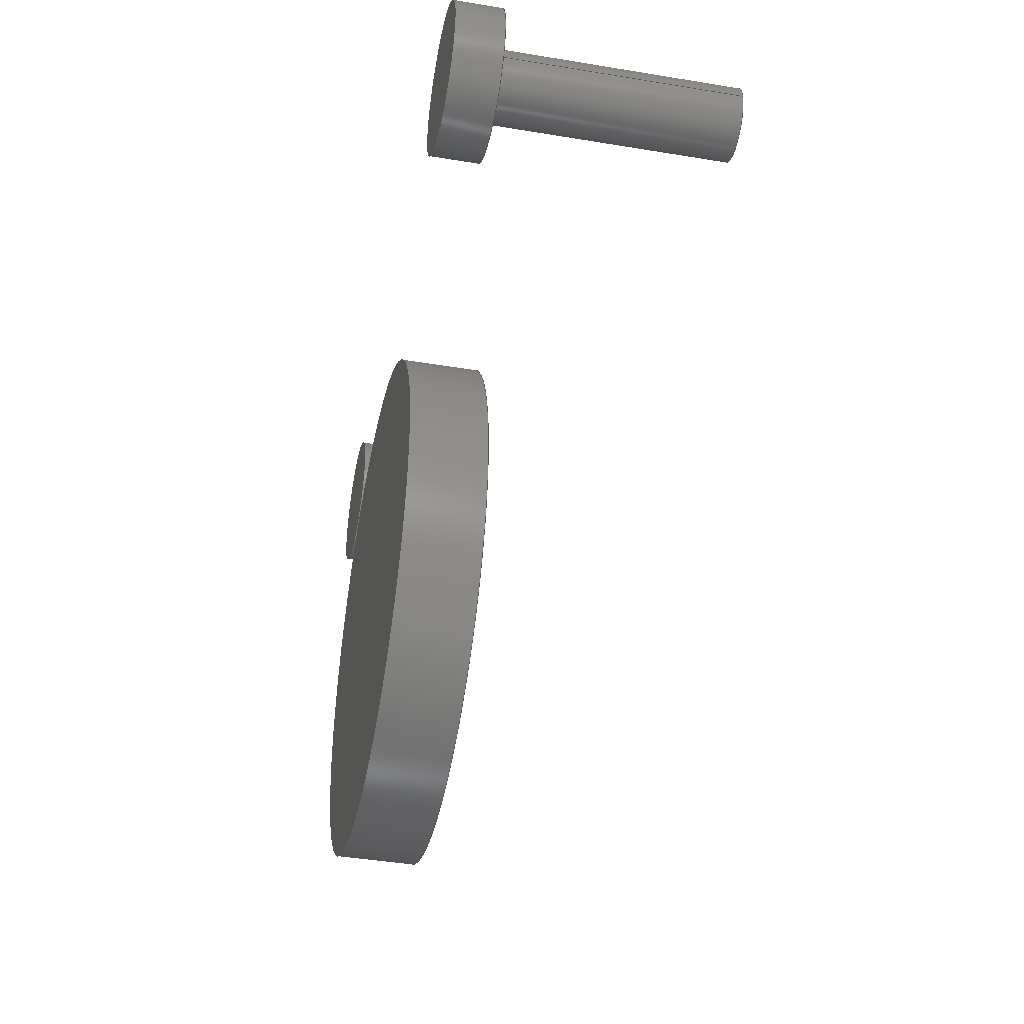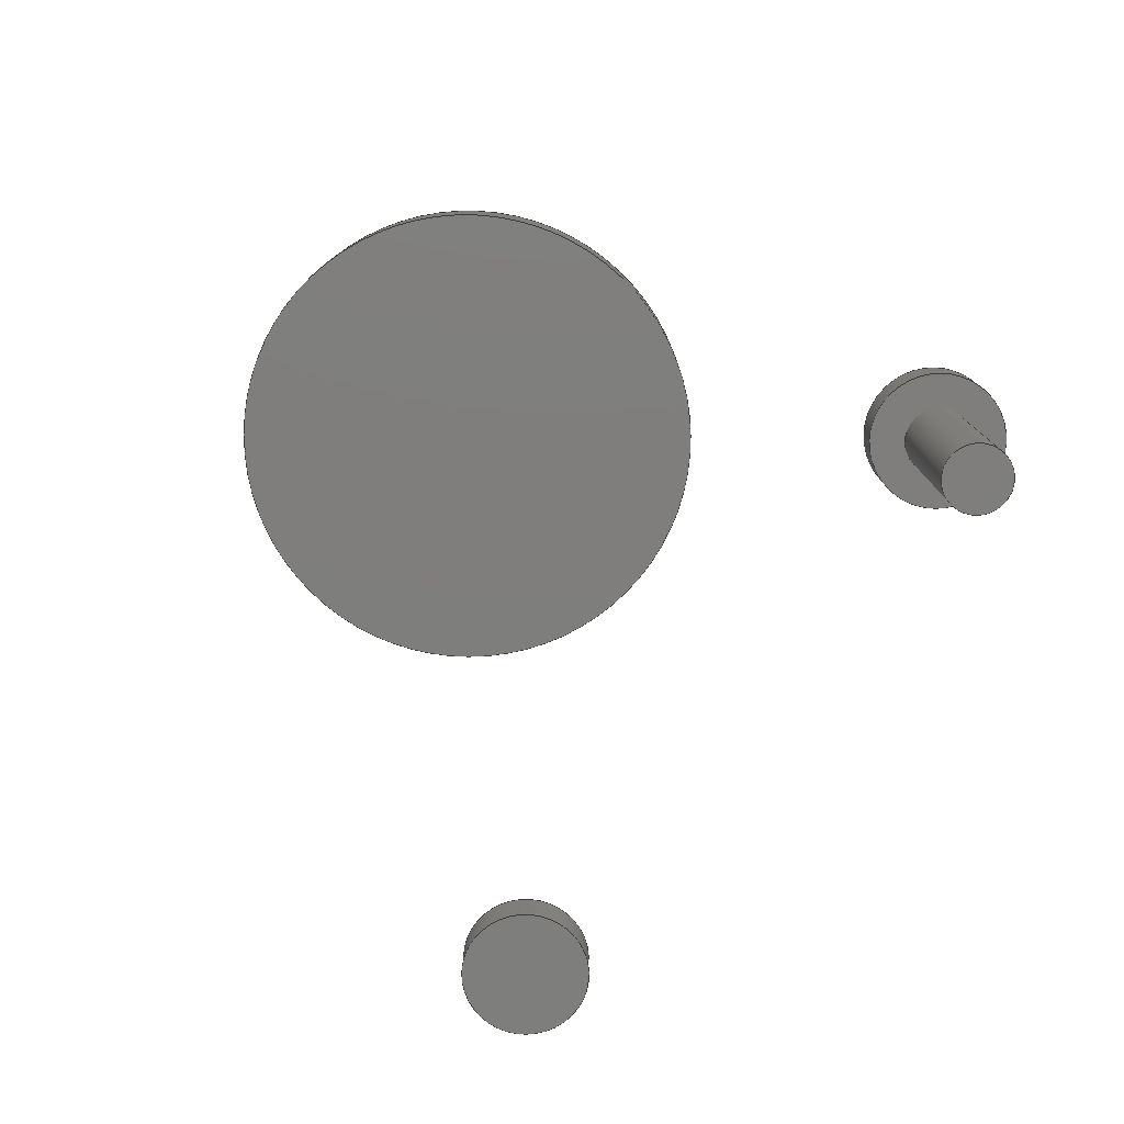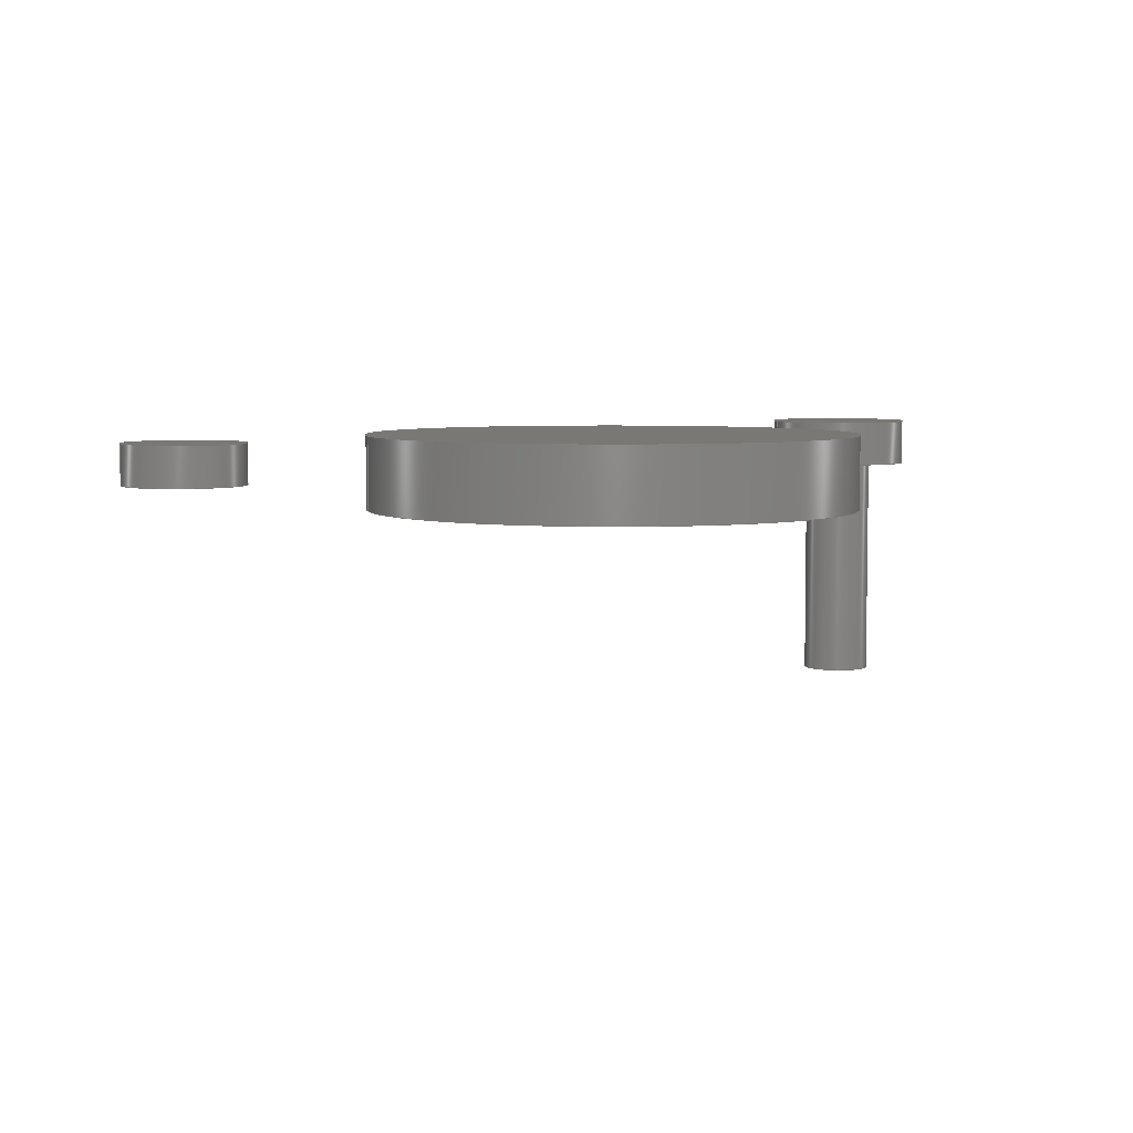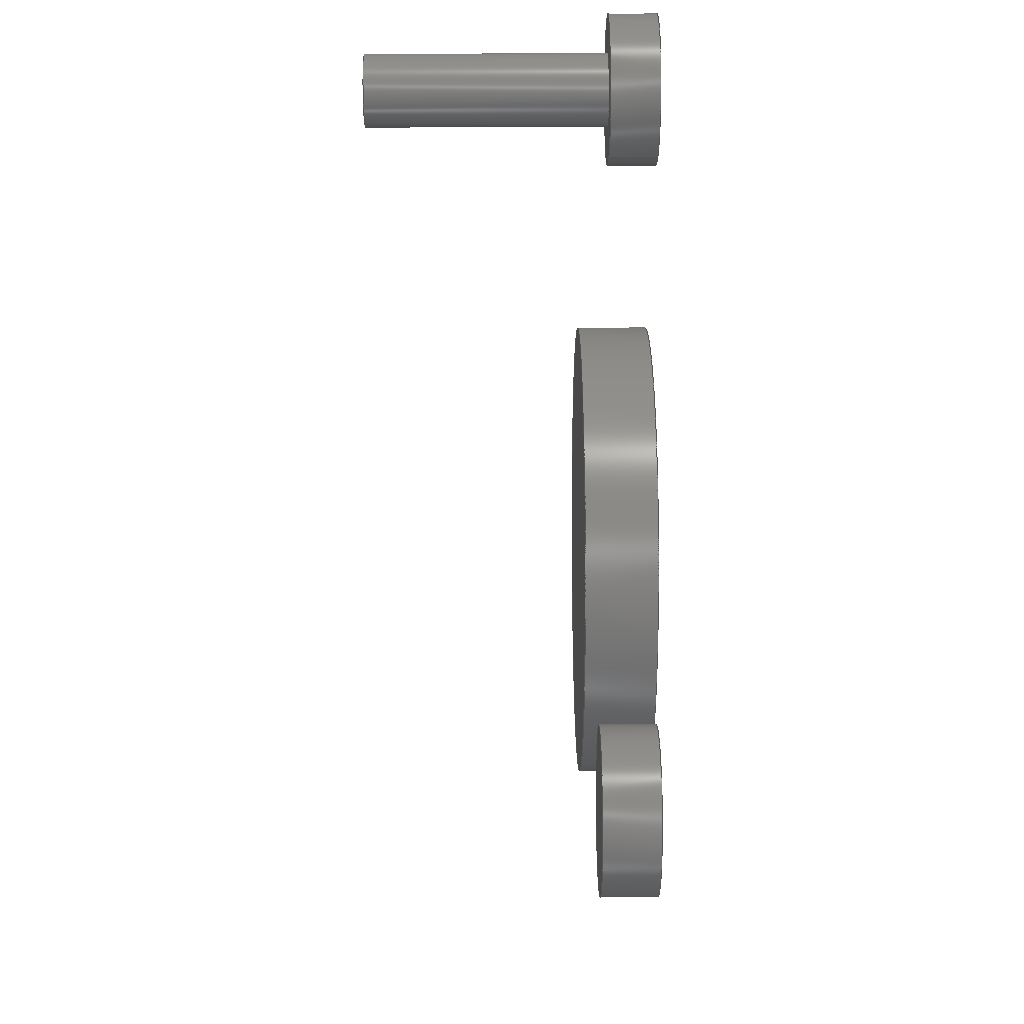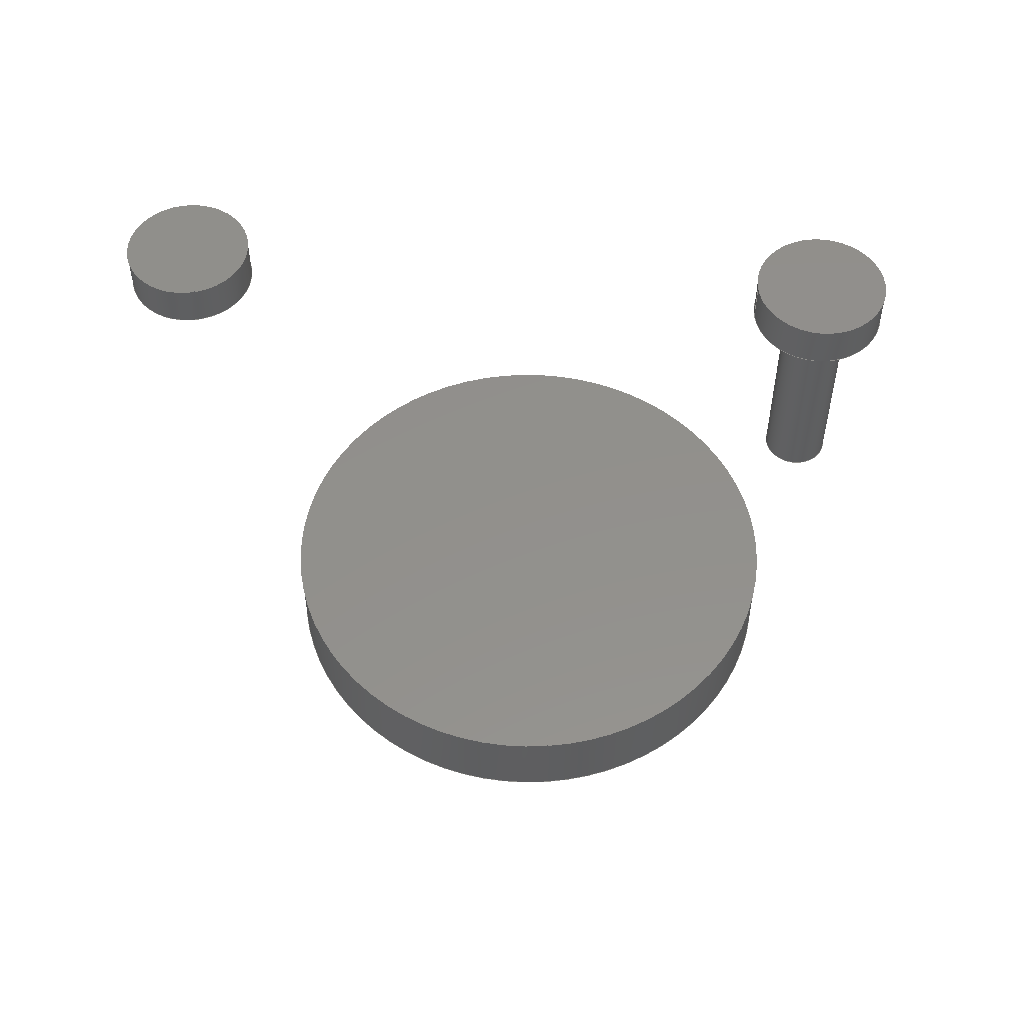
<metadata>
{"format":"step","ext":"step","renderer":"f3d","projection":"perspective","resolution":1024,"background":"white","views":[{"elev":-41.7,"azim":78.6,"up":"+Y"},{"elev":-78.0,"azim":44.3,"up":"+Z"},{"elev":5.4,"azim":-13.0,"up":"+Z"},{"elev":71.3,"azim":-90.2,"up":"+Y"},{"elev":53.3,"azim":-2.8,"up":"+Z"}]}
</metadata>
<code>
ISO-10303-21;
DATA;
#1=MECHANICAL_DESIGN_GEOMETRIC_PRESENTATION_REPRESENTATION('',(#5,#6,
#7),#230);
#2=SHAPE_REPRESENTATION_RELATIONSHIP('SRR','None',#237,#3);
#3=ADVANCED_BREP_SHAPE_REPRESENTATION('',(#8,#9,#10),#229);
#4=FACE_BOUND('',#37,.T.);
#5=STYLED_ITEM('',(#246),#8);
#6=STYLED_ITEM('',(#246),#9);
#7=STYLED_ITEM('',(#247),#10);
#8=MANIFOLD_SOLID_BREP('Body1',#116);
#9=MANIFOLD_SOLID_BREP('Body2',#117);
#10=MANIFOLD_SOLID_BREP('Body3',#118);
#11=PLANE('',#135);
#12=PLANE('',#136);
#13=PLANE('',#140);
#14=PLANE('',#144);
#15=PLANE('',#145);
#16=PLANE('',#149);
#17=PLANE('',#150);
#18=FACE_OUTER_BOUND('',#29,.T.);
#19=FACE_OUTER_BOUND('',#30,.T.);
#20=FACE_OUTER_BOUND('',#31,.T.);
#21=FACE_OUTER_BOUND('',#32,.T.);
#22=FACE_OUTER_BOUND('',#33,.T.);
#23=FACE_OUTER_BOUND('',#34,.T.);
#24=FACE_OUTER_BOUND('',#35,.T.);
#25=FACE_OUTER_BOUND('',#36,.T.);
#26=FACE_OUTER_BOUND('',#38,.T.);
#27=FACE_OUTER_BOUND('',#39,.T.);
#28=FACE_OUTER_BOUND('',#40,.T.);
#29=EDGE_LOOP('',(#77,#78,#79,#80));
#30=EDGE_LOOP('',(#81));
#31=EDGE_LOOP('',(#82));
#32=EDGE_LOOP('',(#83,#84,#85,#86));
#33=EDGE_LOOP('',(#87));
#34=EDGE_LOOP('',(#88,#89,#90,#91));
#35=EDGE_LOOP('',(#92));
#36=EDGE_LOOP('',(#93));
#37=EDGE_LOOP('',(#94));
#38=EDGE_LOOP('',(#95,#96,#97,#98));
#39=EDGE_LOOP('',(#99));
#40=EDGE_LOOP('',(#100));
#41=LINE('',#200,#45);
#42=LINE('',#208,#46);
#43=LINE('',#215,#47);
#44=LINE('',#223,#48);
#45=VECTOR('',#157,5);
#46=VECTOR('',#168,0.75);
#47=VECTOR('',#177,1.546);
#48=VECTOR('',#188,1.5);
#49=CIRCLE('',#133,5);
#50=CIRCLE('',#134,5);
#51=CIRCLE('',#138,0.75);
#52=CIRCLE('',#139,0.75);
#53=CIRCLE('',#142,1.546);
#54=CIRCLE('',#143,1.546);
#55=CIRCLE('',#147,1.5);
#56=CIRCLE('',#148,1.5);
#57=VERTEX_POINT('',#197);
#58=VERTEX_POINT('',#199);
#59=VERTEX_POINT('',#205);
#60=VERTEX_POINT('',#207);
#61=VERTEX_POINT('',#212);
#62=VERTEX_POINT('',#214);
#63=VERTEX_POINT('',#220);
#64=VERTEX_POINT('',#222);
#65=EDGE_CURVE('',#57,#57,#49,.T.);
#66=EDGE_CURVE('',#57,#58,#41,.T.);
#67=EDGE_CURVE('',#58,#58,#50,.T.);
#68=EDGE_CURVE('',#59,#59,#51,.T.);
#69=EDGE_CURVE('',#59,#60,#42,.T.);
#70=EDGE_CURVE('',#60,#60,#52,.T.);
#71=EDGE_CURVE('',#61,#61,#53,.T.);
#72=EDGE_CURVE('',#61,#62,#43,.T.);
#73=EDGE_CURVE('',#62,#62,#54,.T.);
#74=EDGE_CURVE('',#63,#63,#55,.T.);
#75=EDGE_CURVE('',#63,#64,#44,.T.);
#76=EDGE_CURVE('',#64,#64,#56,.T.);
#77=ORIENTED_EDGE('',*,*,#65,.F.);
#78=ORIENTED_EDGE('',*,*,#66,.T.);
#79=ORIENTED_EDGE('',*,*,#67,.T.);
#80=ORIENTED_EDGE('',*,*,#66,.F.);
#81=ORIENTED_EDGE('',*,*,#65,.T.);
#82=ORIENTED_EDGE('',*,*,#67,.F.);
#83=ORIENTED_EDGE('',*,*,#68,.F.);
#84=ORIENTED_EDGE('',*,*,#69,.T.);
#85=ORIENTED_EDGE('',*,*,#70,.F.);
#86=ORIENTED_EDGE('',*,*,#69,.F.);
#87=ORIENTED_EDGE('',*,*,#68,.T.);
#88=ORIENTED_EDGE('',*,*,#71,.F.);
#89=ORIENTED_EDGE('',*,*,#72,.T.);
#90=ORIENTED_EDGE('',*,*,#73,.F.);
#91=ORIENTED_EDGE('',*,*,#72,.F.);
#92=ORIENTED_EDGE('',*,*,#73,.T.);
#93=ORIENTED_EDGE('',*,*,#71,.T.);
#94=ORIENTED_EDGE('',*,*,#70,.T.);
#95=ORIENTED_EDGE('',*,*,#74,.F.);
#96=ORIENTED_EDGE('',*,*,#75,.T.);
#97=ORIENTED_EDGE('',*,*,#76,.T.);
#98=ORIENTED_EDGE('',*,*,#75,.F.);
#99=ORIENTED_EDGE('',*,*,#74,.T.);
#100=ORIENTED_EDGE('',*,*,#76,.F.);
#101=CYLINDRICAL_SURFACE('',#132,5);
#102=CYLINDRICAL_SURFACE('',#137,0.75);
#103=CYLINDRICAL_SURFACE('',#141,1.546);
#104=CYLINDRICAL_SURFACE('',#146,1.5);
#105=ADVANCED_FACE('',(#18),#101,.T.);
#106=ADVANCED_FACE('',(#19),#11,.T.);
#107=ADVANCED_FACE('',(#20),#12,.F.);
#108=ADVANCED_FACE('',(#21),#102,.T.);
#109=ADVANCED_FACE('',(#22),#13,.T.);
#110=ADVANCED_FACE('',(#23),#103,.T.);
#111=ADVANCED_FACE('',(#24),#14,.T.);
#112=ADVANCED_FACE('',(#25,#4),#15,.F.);
#113=ADVANCED_FACE('',(#26),#104,.T.);
#114=ADVANCED_FACE('',(#27),#16,.T.);
#115=ADVANCED_FACE('',(#28),#17,.F.);
#116=CLOSED_SHELL('',(#105,#106,#107));
#117=CLOSED_SHELL('',(#108,#109,#110,#111,#112));
#118=CLOSED_SHELL('',(#113,#114,#115));
#119=DERIVED_UNIT_ELEMENT(#121,1);
#120=DERIVED_UNIT_ELEMENT(#232,3);
#121=(
MASS_UNIT()
NAMED_UNIT(*)
SI_UNIT(.KILO.,.GRAM.)
);
#122=DERIVED_UNIT((#119,#120));
#123=MEASURE_REPRESENTATION_ITEM('density measure',
POSITIVE_RATIO_MEASURE(7850),#122);
#124=PROPERTY_DEFINITION_REPRESENTATION(#129,#126);
#125=PROPERTY_DEFINITION_REPRESENTATION(#130,#127);
#126=REPRESENTATION('material name',(#128),#229);
#127=REPRESENTATION('density',(#123),#229);
#128=DESCRIPTIVE_REPRESENTATION_ITEM('Steel','Steel');
#129=PROPERTY_DEFINITION('material property','material name',#239);
#130=PROPERTY_DEFINITION('material property','density of part',#239);
#131=AXIS2_PLACEMENT_3D('placement',#195,#151,#152);
#132=AXIS2_PLACEMENT_3D('',#196,#153,#154);
#133=AXIS2_PLACEMENT_3D('',#198,#155,#156);
#134=AXIS2_PLACEMENT_3D('',#201,#158,#159);
#135=AXIS2_PLACEMENT_3D('',#202,#160,#161);
#136=AXIS2_PLACEMENT_3D('',#203,#162,#163);
#137=AXIS2_PLACEMENT_3D('',#204,#164,#165);
#138=AXIS2_PLACEMENT_3D('',#206,#166,#167);
#139=AXIS2_PLACEMENT_3D('',#209,#169,#170);
#140=AXIS2_PLACEMENT_3D('',#210,#171,#172);
#141=AXIS2_PLACEMENT_3D('',#211,#173,#174);
#142=AXIS2_PLACEMENT_3D('',#213,#175,#176);
#143=AXIS2_PLACEMENT_3D('',#216,#178,#179);
#144=AXIS2_PLACEMENT_3D('',#217,#180,#181);
#145=AXIS2_PLACEMENT_3D('',#218,#182,#183);
#146=AXIS2_PLACEMENT_3D('',#219,#184,#185);
#147=AXIS2_PLACEMENT_3D('',#221,#186,#187);
#148=AXIS2_PLACEMENT_3D('',#224,#189,#190);
#149=AXIS2_PLACEMENT_3D('',#225,#191,#192);
#150=AXIS2_PLACEMENT_3D('',#226,#193,#194);
#151=DIRECTION('axis',(0,0,1));
#152=DIRECTION('refdir',(1,0,0));
#153=DIRECTION('center_axis',(0,0,1));
#154=DIRECTION('ref_axis',(1,0,0));
#155=DIRECTION('center_axis',(0,0,1));
#156=DIRECTION('ref_axis',(1,0,0));
#157=DIRECTION('',(0,0,-1));
#158=DIRECTION('center_axis',(0,0,1));
#159=DIRECTION('ref_axis',(1,0,0));
#160=DIRECTION('center_axis',(0,0,1));
#161=DIRECTION('ref_axis',(1,0,0));
#162=DIRECTION('center_axis',(0,0,1));
#163=DIRECTION('ref_axis',(1,0,0));
#164=DIRECTION('center_axis',(0,0,-1));
#165=DIRECTION('ref_axis',(-1,0,0));
#166=DIRECTION('center_axis',(0,0,-1));
#167=DIRECTION('ref_axis',(-1,0,0));
#168=DIRECTION('',(0,0,1));
#169=DIRECTION('center_axis',(0,0,1));
#170=DIRECTION('ref_axis',(-1,0,0));
#171=DIRECTION('center_axis',(0,0,-1));
#172=DIRECTION('ref_axis',(-1,0,0));
#173=DIRECTION('center_axis',(0,0,-1));
#174=DIRECTION('ref_axis',(1,0,0));
#175=DIRECTION('center_axis',(0,0,-1));
#176=DIRECTION('ref_axis',(1,0,0));
#177=DIRECTION('',(0,0,1));
#178=DIRECTION('center_axis',(0,0,1));
#179=DIRECTION('ref_axis',(1,0,0));
#180=DIRECTION('center_axis',(0,0,1));
#181=DIRECTION('ref_axis',(1,0,0));
#182=DIRECTION('center_axis',(0,0,1));
#183=DIRECTION('ref_axis',(1,0,0));
#184=DIRECTION('center_axis',(0,0,1));
#185=DIRECTION('ref_axis',(1,0,0));
#186=DIRECTION('center_axis',(0,0,1));
#187=DIRECTION('ref_axis',(1,0,0));
#188=DIRECTION('',(0,0,-1));
#189=DIRECTION('center_axis',(0,0,1));
#190=DIRECTION('ref_axis',(1,0,0));
#191=DIRECTION('center_axis',(0,0,1));
#192=DIRECTION('ref_axis',(1,0,0));
#193=DIRECTION('center_axis',(0,0,1));
#194=DIRECTION('ref_axis',(1,0,0));
#195=CARTESIAN_POINT('',(0,0,0));
#196=CARTESIAN_POINT('Origin',(0,0,0));
#197=CARTESIAN_POINT('',(-5,-6.123e-16,1.5));
#198=CARTESIAN_POINT('Origin',(0,0,1.5));
#199=CARTESIAN_POINT('',(-5,-6.123e-16,0));
#200=CARTESIAN_POINT('',(-5,-6.123e-16,0));
#201=CARTESIAN_POINT('Origin',(0,0,0));
#202=CARTESIAN_POINT('Origin',(0,0,1.5));
#203=CARTESIAN_POINT('Origin',(0,0,0));
#204=CARTESIAN_POINT('Origin',(7.537,7.5,0.5));
#205=CARTESIAN_POINT('',(8.287,7.5,-4.5));
#206=CARTESIAN_POINT('Origin',(7.537,7.5,-4.5));
#207=CARTESIAN_POINT('',(8.287,7.5,0.5));
#208=CARTESIAN_POINT('',(8.287,7.5,0.5));
#209=CARTESIAN_POINT('Origin',(7.537,7.5,0.5));
#210=CARTESIAN_POINT('Origin',(7.537,7.5,-4.5));
#211=CARTESIAN_POINT('Origin',(7.537,7.5,1.5));
#212=CARTESIAN_POINT('',(5.991,7.5,0.5));
#213=CARTESIAN_POINT('Origin',(7.537,7.5,0.5));
#214=CARTESIAN_POINT('',(5.991,7.5,1.5));
#215=CARTESIAN_POINT('',(5.991,7.5,1.5));
#216=CARTESIAN_POINT('Origin',(7.537,7.5,1.5));
#217=CARTESIAN_POINT('Origin',(7.537,7.5,1.5));
#218=CARTESIAN_POINT('Origin',(7.537,7.5,0.5));
#219=CARTESIAN_POINT('Origin',(-8,10,0));
#220=CARTESIAN_POINT('',(-9.5,10,1));
#221=CARTESIAN_POINT('Origin',(-8,10,1));
#222=CARTESIAN_POINT('',(-9.5,10,0));
#223=CARTESIAN_POINT('',(-9.5,10,0));
#224=CARTESIAN_POINT('Origin',(-8,10,0));
#225=CARTESIAN_POINT('Origin',(-8,10,1));
#226=CARTESIAN_POINT('Origin',(-8,10,0));
#227=UNCERTAINTY_MEASURE_WITH_UNIT(LENGTH_MEASURE(0.001),#231,
'DISTANCE_ACCURACY_VALUE',
'Maximum model space distance between geometric entities at asserted c
onnectivities');
#228=UNCERTAINTY_MEASURE_WITH_UNIT(LENGTH_MEASURE(0.001),#231,
'DISTANCE_ACCURACY_VALUE',
'Maximum model space distance between geometric entities at asserted c
onnectivities');
#229=(
GEOMETRIC_REPRESENTATION_CONTEXT(3)
GLOBAL_UNCERTAINTY_ASSIGNED_CONTEXT((#227))
GLOBAL_UNIT_ASSIGNED_CONTEXT((#231,#233,#234))
REPRESENTATION_CONTEXT('','3D')
);
#230=(
GEOMETRIC_REPRESENTATION_CONTEXT(3)
GLOBAL_UNCERTAINTY_ASSIGNED_CONTEXT((#228))
GLOBAL_UNIT_ASSIGNED_CONTEXT((#231,#233,#234))
REPRESENTATION_CONTEXT('','3D')
);
#231=(
LENGTH_UNIT()
NAMED_UNIT(*)
SI_UNIT(.CENTI.,.METRE.)
);
#232=(
LENGTH_UNIT()
NAMED_UNIT(*)
SI_UNIT($,.METRE.)
);
#233=(
NAMED_UNIT(*)
PLANE_ANGLE_UNIT()
SI_UNIT($,.RADIAN.)
);
#234=(
NAMED_UNIT(*)
SI_UNIT($,.STERADIAN.)
SOLID_ANGLE_UNIT()
);
#235=SHAPE_DEFINITION_REPRESENTATION(#236,#237);
#236=PRODUCT_DEFINITION_SHAPE('',$,#239);
#237=SHAPE_REPRESENTATION('',(#131),#229);
#238=PRODUCT_DEFINITION_CONTEXT('part definition',#243,'design');
#239=PRODUCT_DEFINITION('Untitled','Untitled',#240,#238);
#240=PRODUCT_DEFINITION_FORMATION('',$,#245);
#241=PRODUCT_RELATED_PRODUCT_CATEGORY('Untitled','Untitled',(#245));
#242=APPLICATION_PROTOCOL_DEFINITION('international standard',
'automotive_design',2009,#243);
#243=APPLICATION_CONTEXT(
'Core Data for Automotive Mechanical Design Process');
#244=PRODUCT_CONTEXT('part definition',#243,'mechanical');
#245=PRODUCT('Untitled','Untitled',$,(#244));
#246=PRESENTATION_STYLE_ASSIGNMENT((#248));
#247=PRESENTATION_STYLE_ASSIGNMENT((#249));
#248=SURFACE_STYLE_USAGE(.BOTH.,#250);
#249=SURFACE_STYLE_USAGE(.BOTH.,#251);
#250=SURFACE_SIDE_STYLE('',(#252));
#251=SURFACE_SIDE_STYLE('',(#253));
#252=SURFACE_STYLE_FILL_AREA(#254);
#253=SURFACE_STYLE_FILL_AREA(#255);
#254=FILL_AREA_STYLE('Steel - Satin',(#256));
#255=FILL_AREA_STYLE('Bronze - Polished',(#257));
#256=FILL_AREA_STYLE_COLOUR('Steel - Satin',#258);
#257=FILL_AREA_STYLE_COLOUR('Bronze - Polished',#259);
#258=COLOUR_RGB('Steel - Satin',0.6275,0.6275,0.6275);
#259=COLOUR_RGB('Bronze - Polished',0.6078,0.5255,
0.3647);
ENDSEC;
END-ISO-10303-21;

</code>
